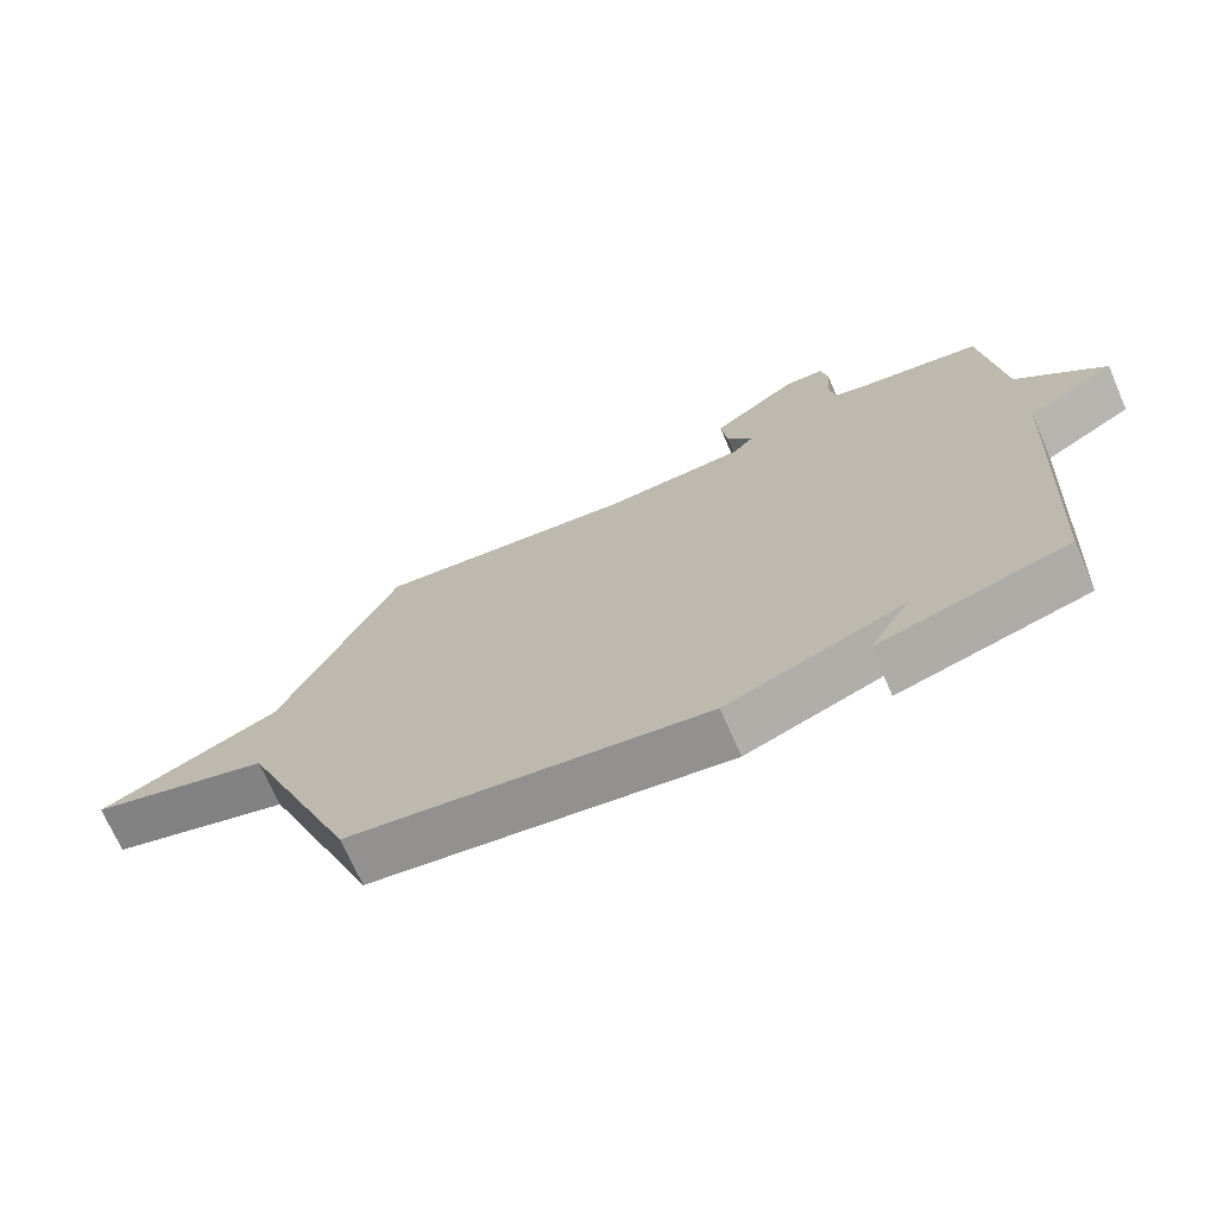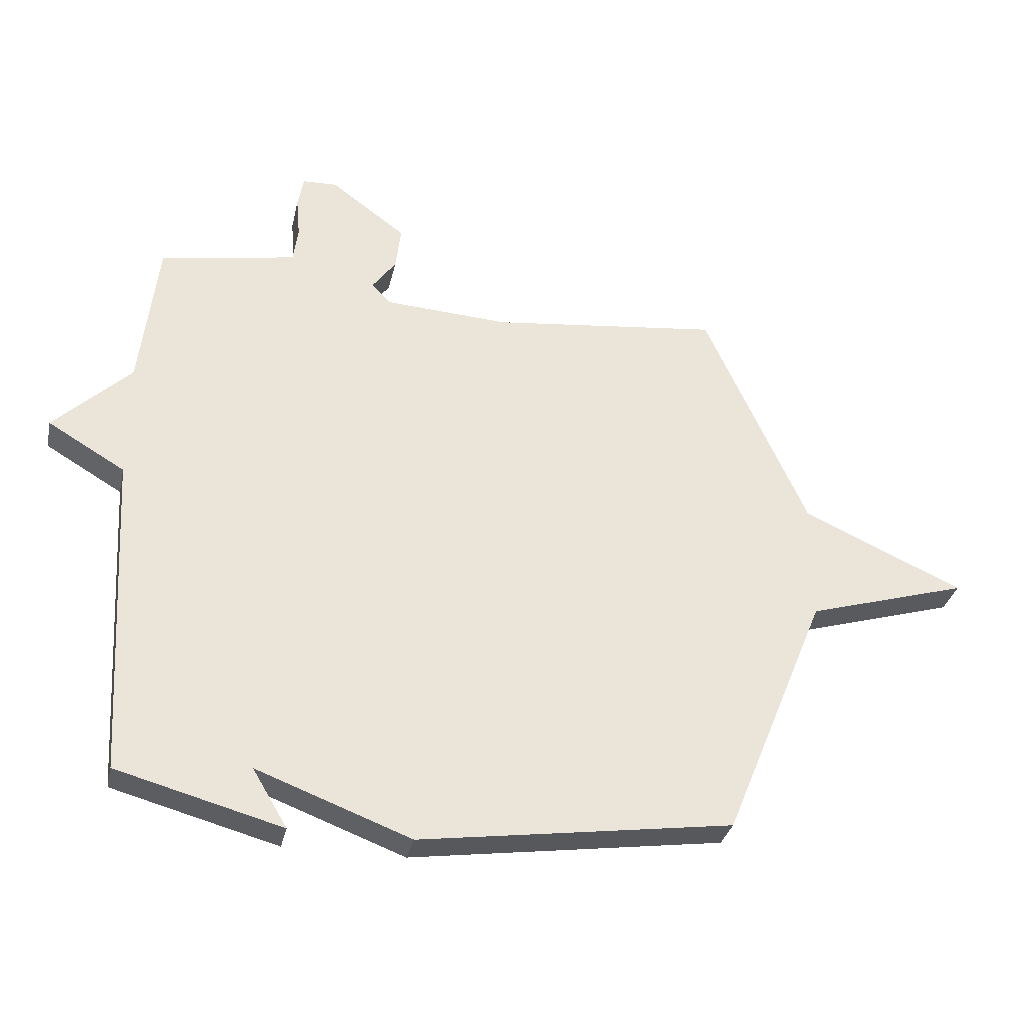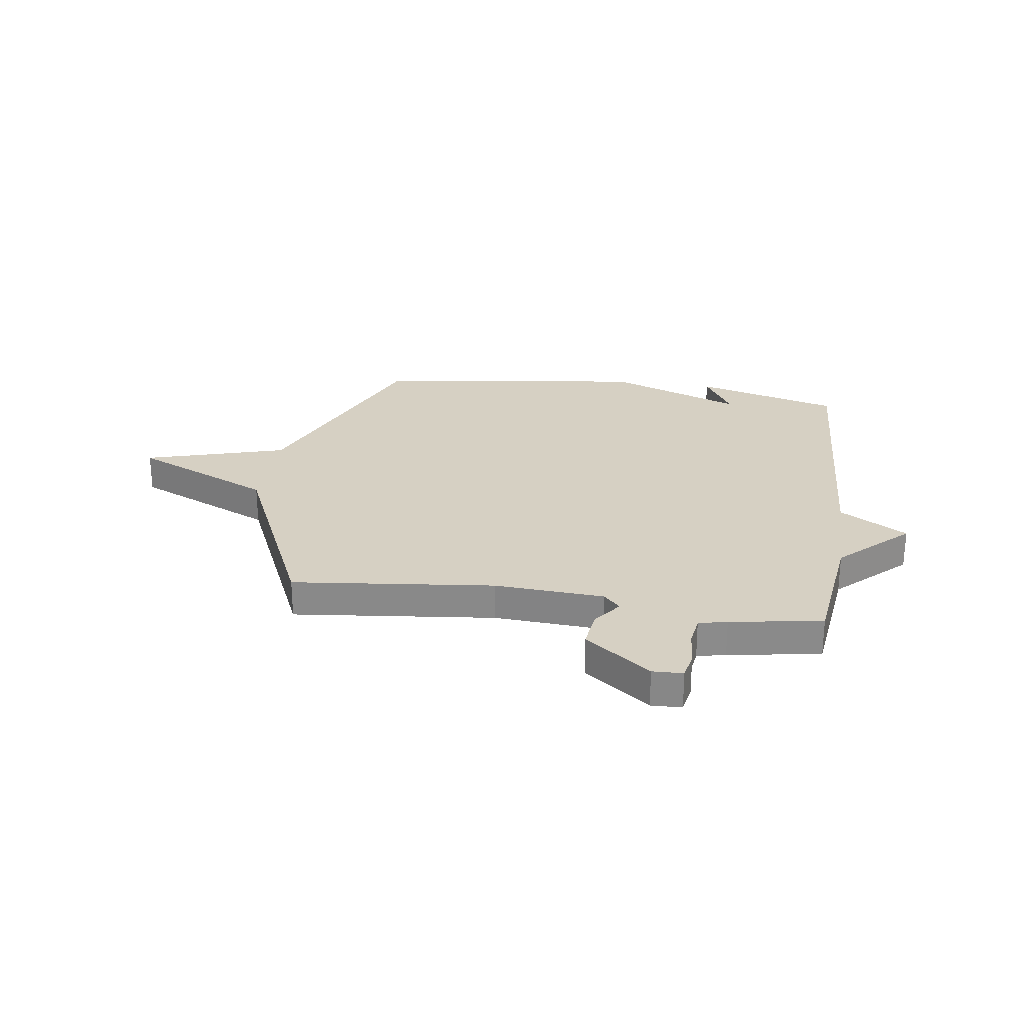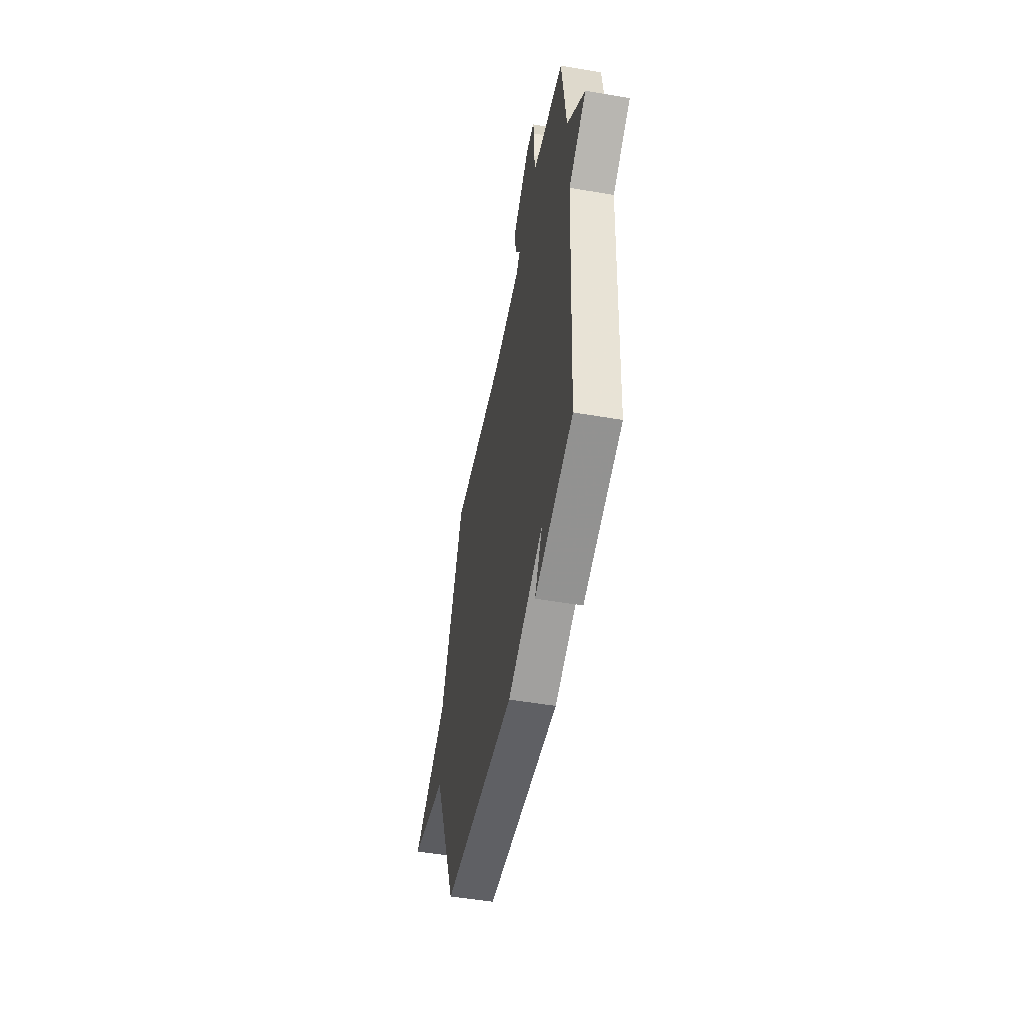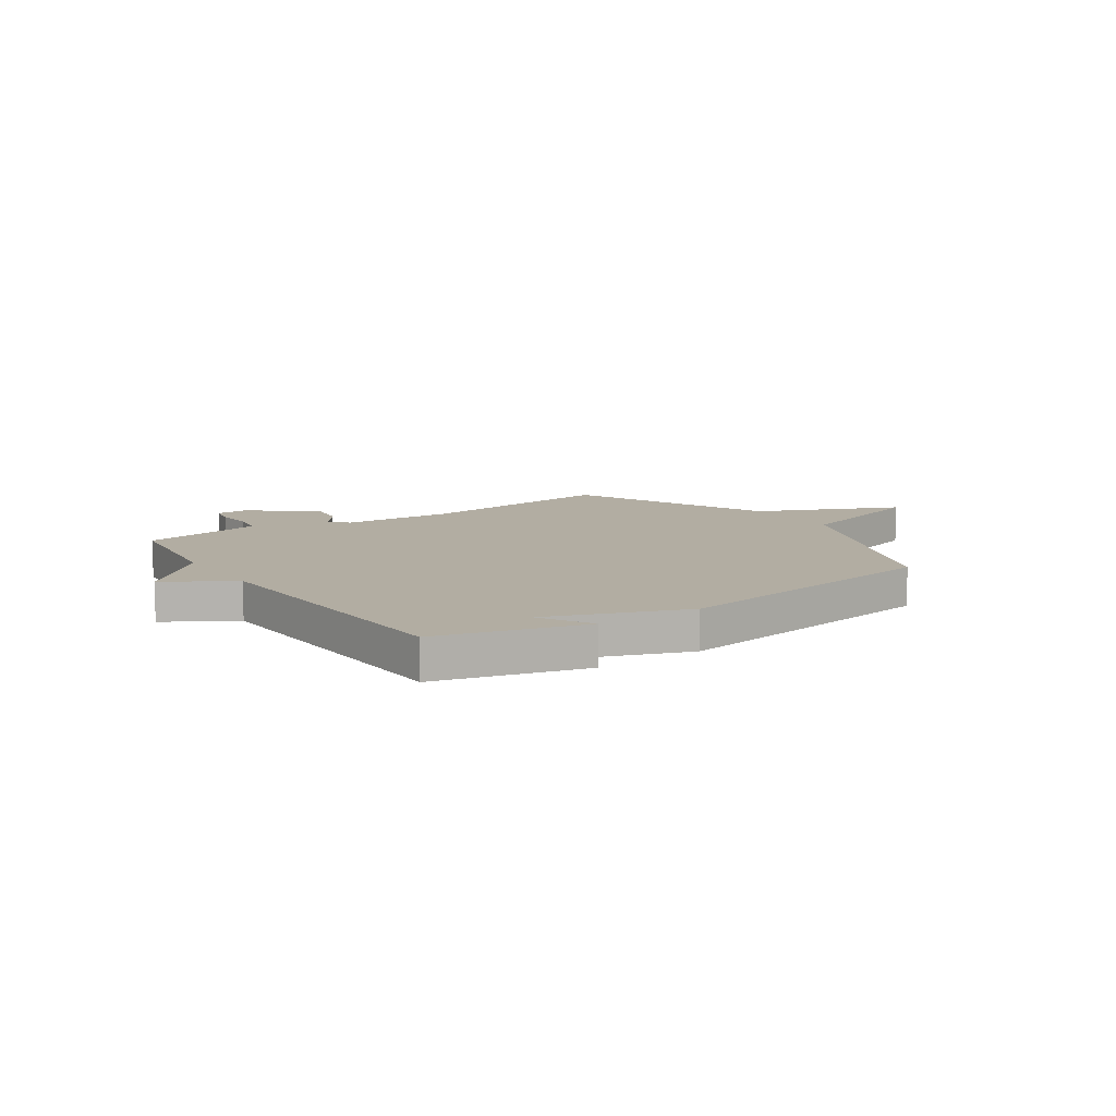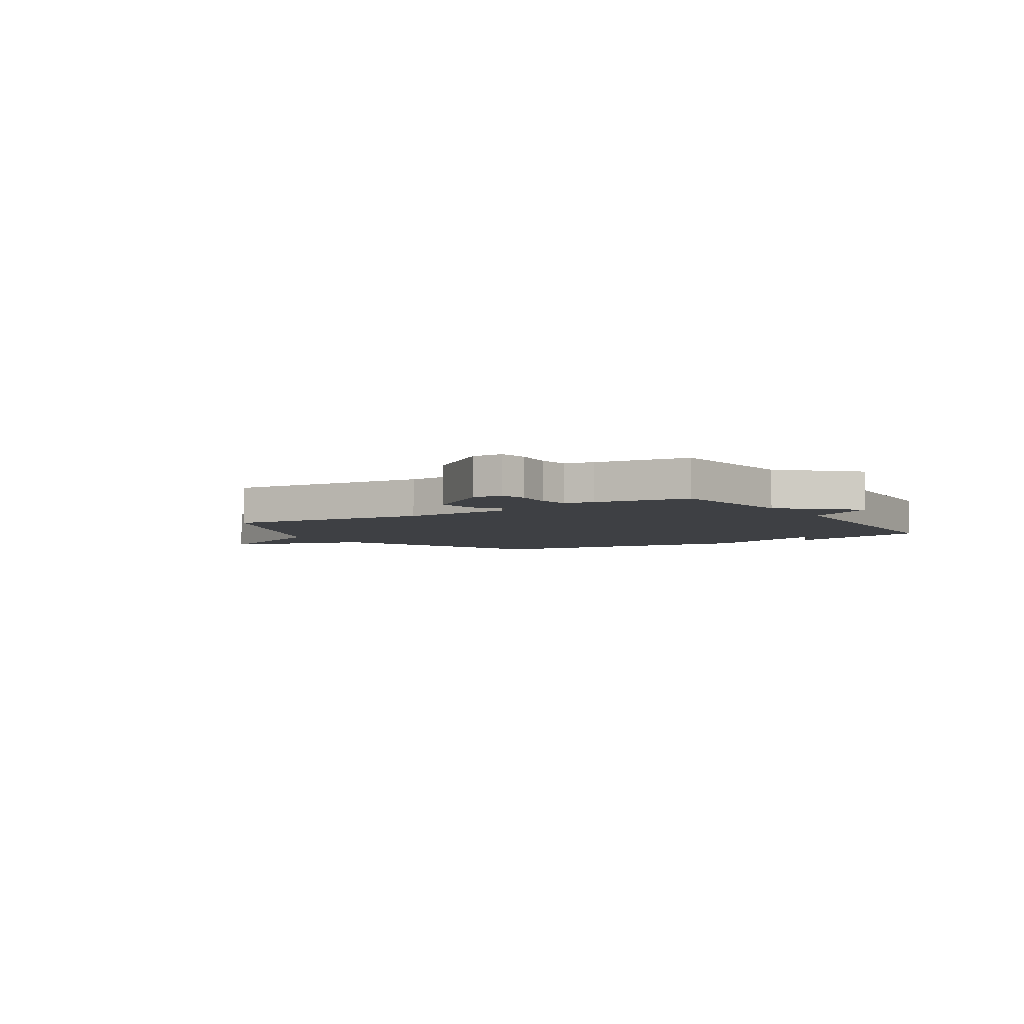
<metadata>
{"format":"obj","ext":"obj","renderer":"f3d","projection":"perspective","resolution":1024,"background":"white","views":[{"elev":-70.7,"azim":23.6,"up":"+Z"},{"elev":-32.3,"azim":167.8,"up":"+Z"},{"elev":26.5,"azim":8.5,"up":"+Y"},{"elev":-51.2,"azim":79.4,"up":"+Z"},{"elev":10.6,"azim":145.9,"up":"+Y"},{"elev":-4.7,"azim":33.0,"up":"+Y"}]}
</metadata>
<code>
v -0.5 0.07 -0.5
v -0.672 0.07 -0.08
v -0.941 0.07 0
v -0.672 0.07 0.12
v -0.5 0.07 0.5
v -0.116 0.07 0.456
v 0.092 0.07 0.468
v 0.124 0.07 0.501
v 0.084 0.07 0.556
v 0.075 0.07 0.63
v 0.201 0.07 0.723
v 0.259 0.07 0.721
v 0.269 0.07 0.669
v 0.263 0.07 0.599
v 0.271 0.07 0.542
v 0.325 0.07 0.529
v 0.5 0.07 0.5
v 0.53 0.07 0.246
v 0.659 0.07 0.122
v 0.53 0.07 0.046
v 0.5 0.07 -0.5
v 0.223 0.07 -0.575
v 0.281 0.07 -0.478
v 0.023 0.07 -0.575
v -0.5 0 -0.5
v -0.672 0 -0.08
v -0.941 0 0
v -0.672 0 0.12
v -0.5 0 0.5
v -0.116 0 0.456
v 0.092 0 0.468
v 0.124 0 0.501
v 0.084 0 0.556
v 0.075 0 0.63
v 0.201 0 0.723
v 0.259 0 0.721
v 0.269 0 0.669
v 0.263 0 0.599
v 0.271 0 0.542
v 0.325 0 0.529
v 0.5 0 0.5
v 0.53 0 0.246
v 0.659 0 0.122
v 0.53 0 0.046
v 0.5 0 -0.5
v 0.223 0 -0.575
v 0.281 0 -0.478
v 0.023 0 -0.575
f 23 24 1 2
f 21 22 23
f 20 21 23 2
f 2 3 4
f 20 2 4
f 19 20 4
f 18 19 4
f 16 17 18 4
f 15 16 4
f 12 13 14
f 11 12 14
f 10 11 14
f 9 10 14
f 8 9 14
f 7 8 14 15
f 4 5 6
f 4 6 7
f 4 7 15
f 26 25 48 47
f 47 46 45
f 26 47 45 44
f 28 27 26
f 28 26 44
f 28 44 43
f 28 43 42
f 28 42 41 40
f 28 40 39
f 38 37 36
f 38 36 35
f 38 35 34
f 38 34 33
f 38 33 32
f 39 38 32 31
f 30 29 28
f 31 30 28
f 39 31 28
f 1 25 26 2
f 2 26 27 3
f 3 27 28 4
f 4 28 29 5
f 5 29 30 6
f 6 30 31 7
f 7 31 32 8
f 8 32 33 9
f 9 33 34 10
f 10 34 35 11
f 11 35 36 12
f 12 36 37 13
f 13 37 38 14
f 14 38 39 15
f 15 39 40 16
f 16 40 41 17
f 17 41 42 18
f 18 42 43 19
f 19 43 44 20
f 20 44 45 21
f 21 45 46 22
f 22 46 47 23
f 23 47 48 24
f 24 48 25 1

</code>
